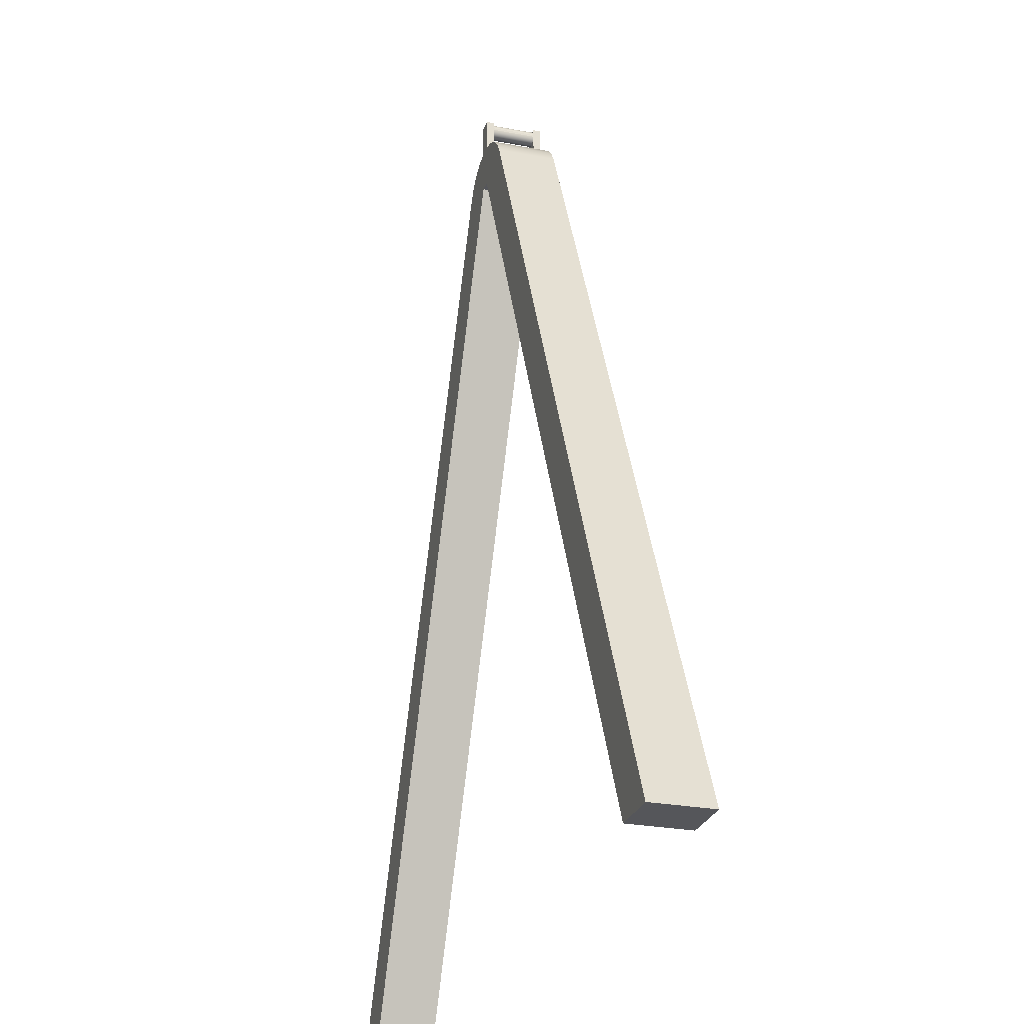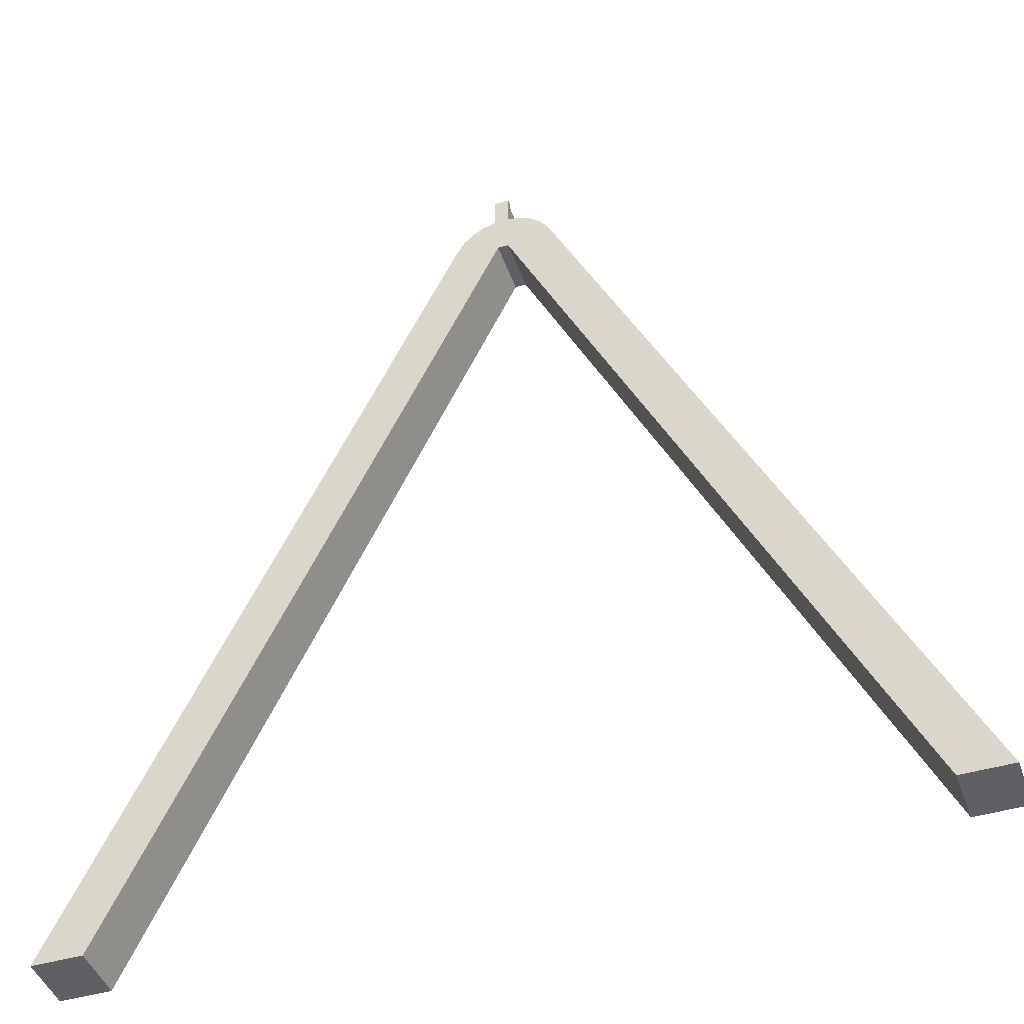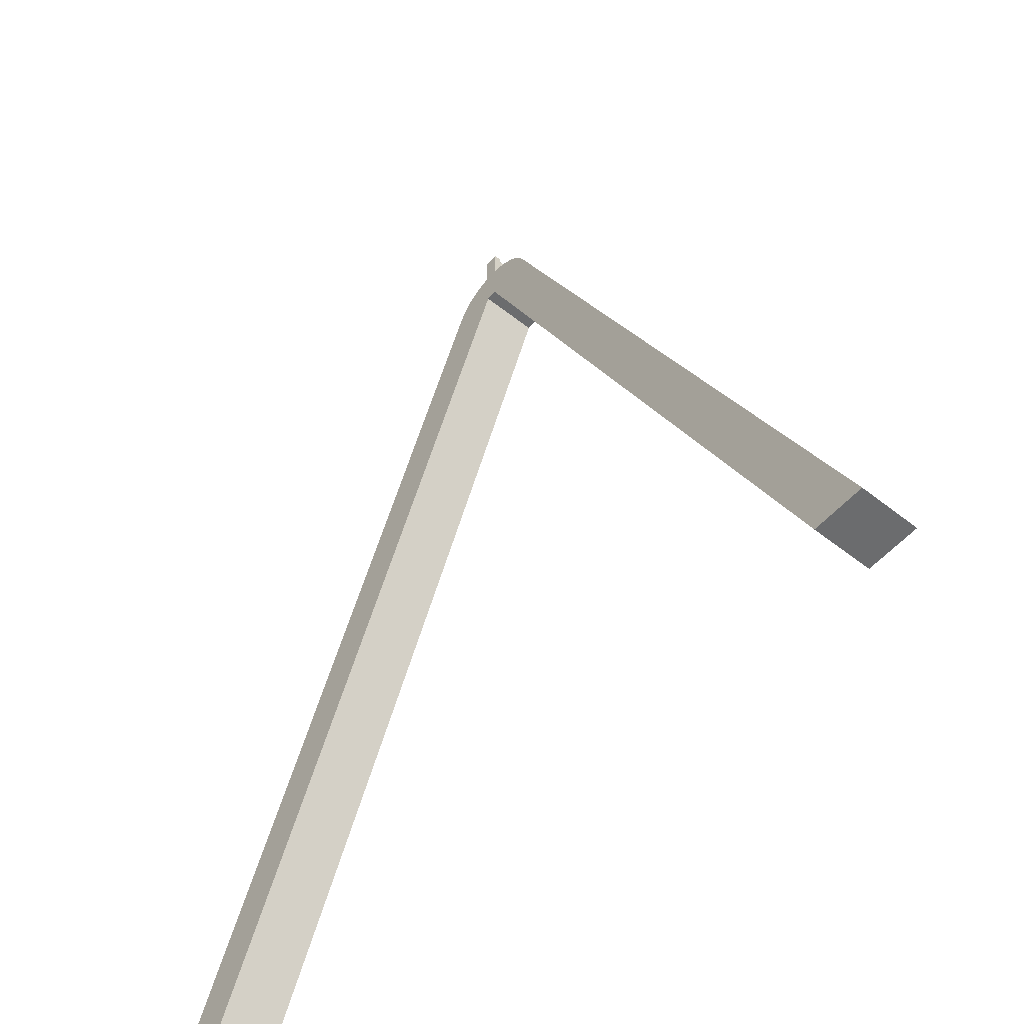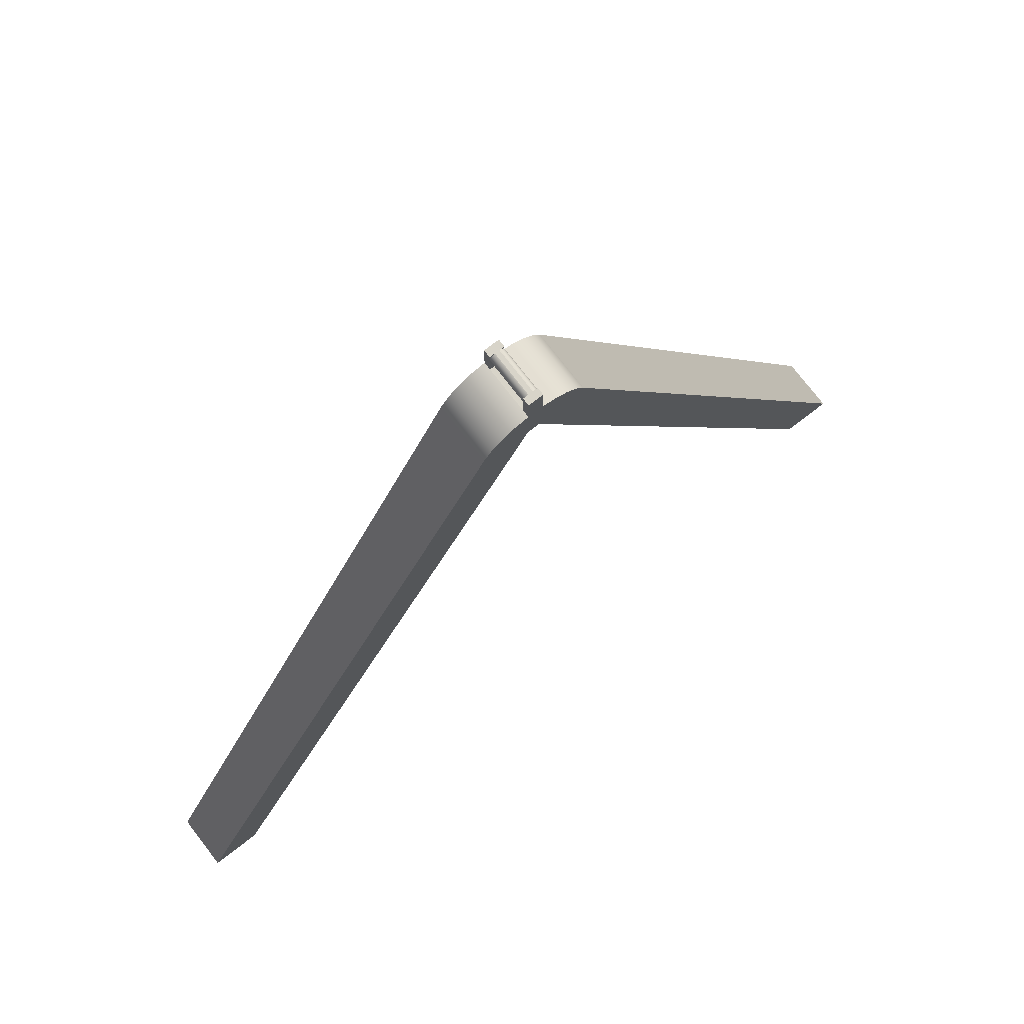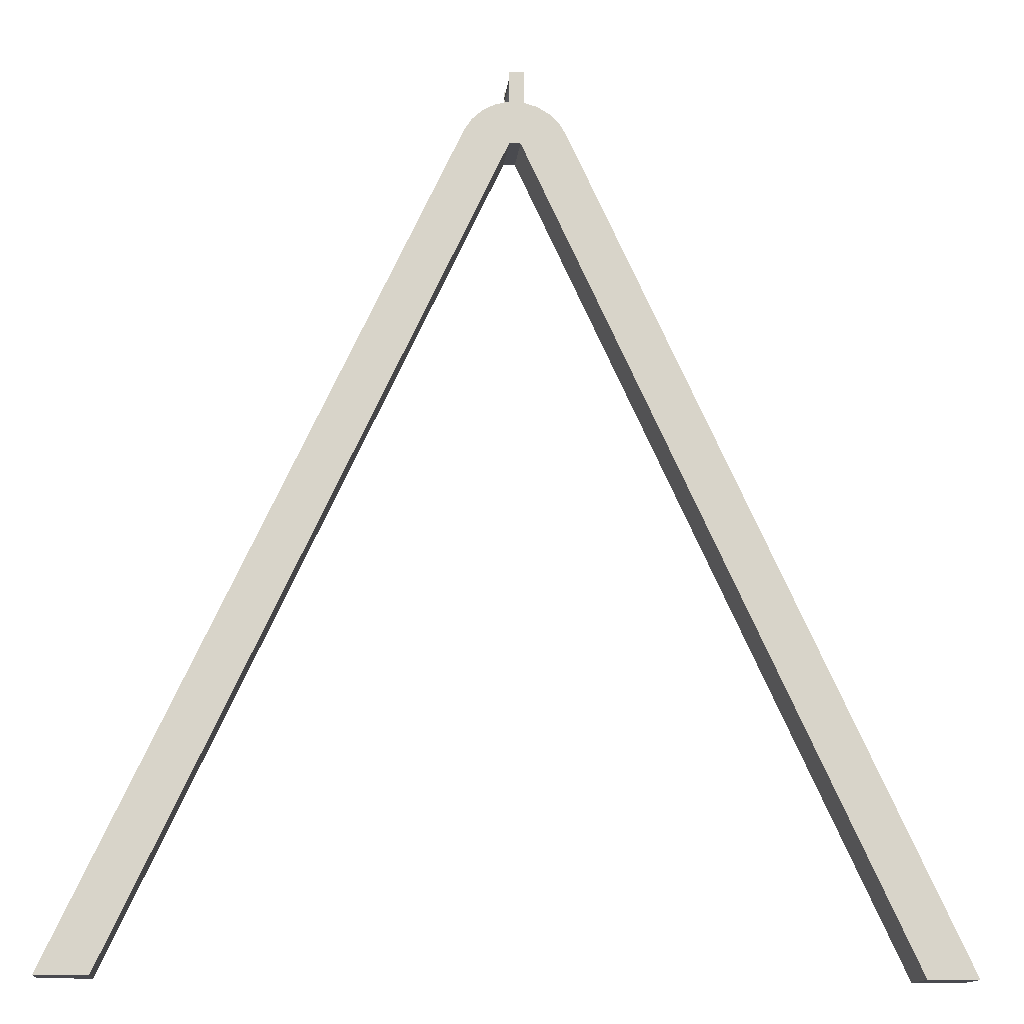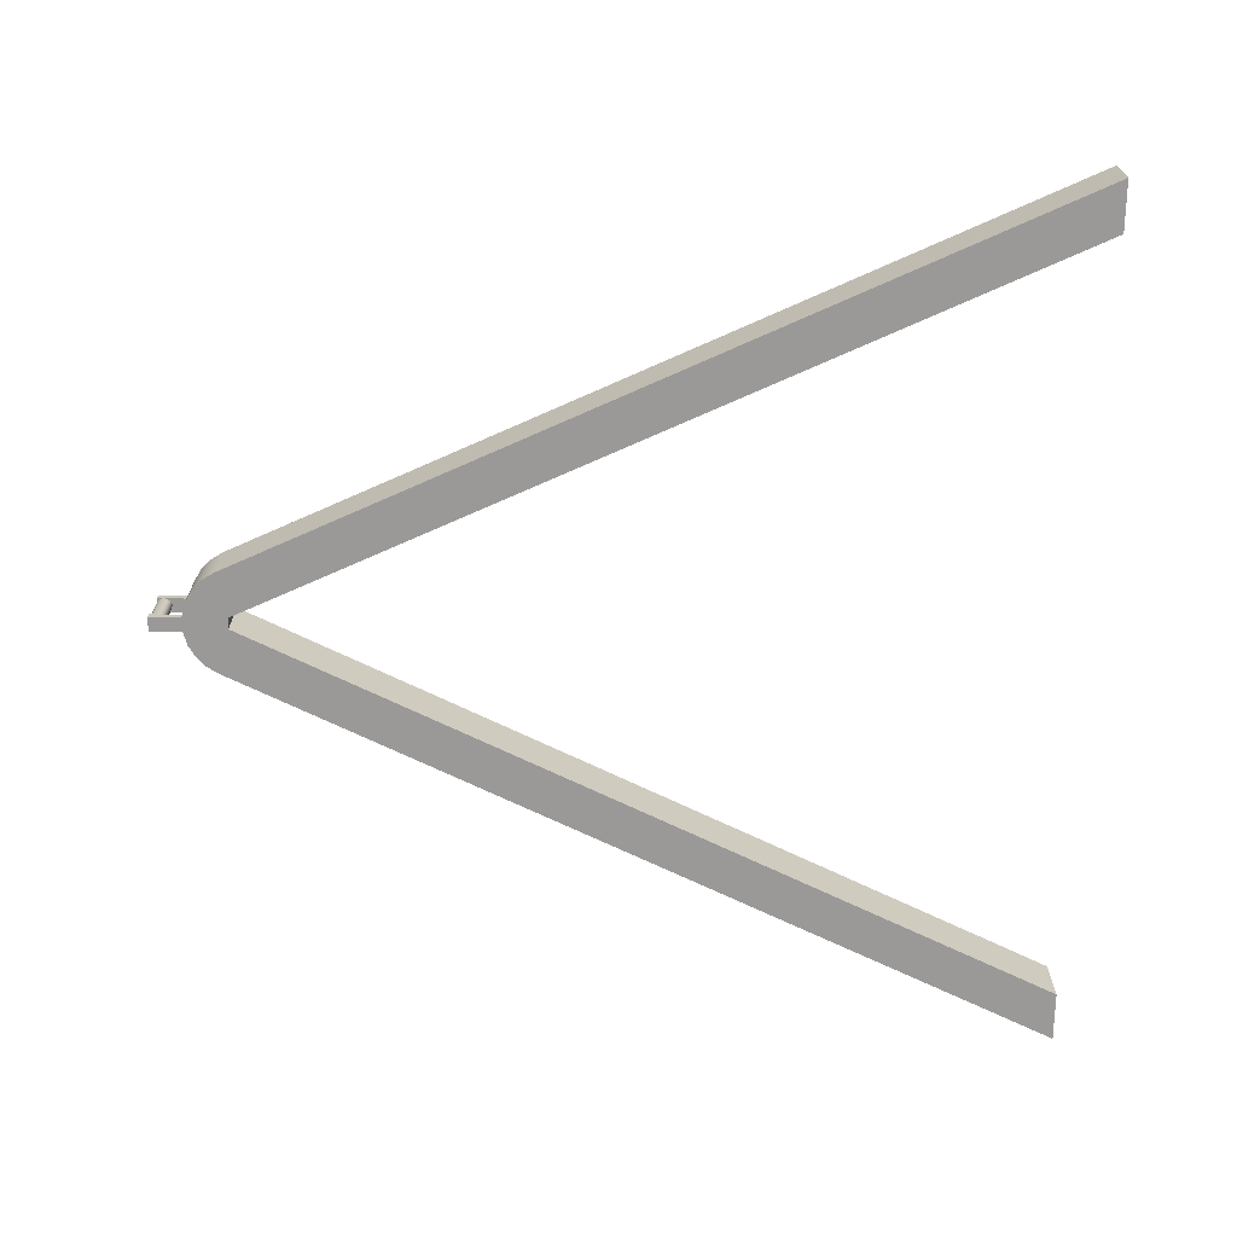
<metadata>
{"format":"obj","ext":"obj","renderer":"f3d","projection":"perspective","resolution":1024,"background":"white","views":[{"elev":-26.0,"azim":-106.8,"up":"+Y"},{"elev":-44.5,"azim":-161.0,"up":"+Y"},{"elev":-53.5,"azim":-130.2,"up":"+Y"},{"elev":75.7,"azim":-37.7,"up":"+Y"},{"elev":-13.6,"azim":-5.8,"up":"+Y"},{"elev":-69.1,"azim":-90.9,"up":"+Z"}]}
</metadata>
<code>
v -26.23 56.25 -3.903e-16
v -27.02 56.26 -3.904e-16
v -27.02 56.26 -4
v -26.23 56.25 -4
v -27.02 56.26 -4
v -27.02 56.26 -3.904e-16
v -53.25 -0.001951 0
v -53.25 -0.001951 -4
v -27.02 60.93 -3.5
v -26.86 60.62 -3.5
v -26.54 60.48 -3.5
v -26.21 60.57 -3.5
v -26 60.85 -3.5
v -26 60.85 -0.5
v -26.21 60.57 -0.5
v -26.54 60.48 -0.5
v -26.86 60.62 -0.5
v -27.02 60.93 -0.5
v -26.65 61.5 -3.5
v -26.83 61.41 -3.5
v -26.96 61.26 -3.5
v -27.02 61.07 -3.5
v -27.02 61.07 -0.5
v -26.96 61.26 -0.5
v -26.83 61.41 -0.5
v -26.65 61.5 -0.5
v -26 61.15 -3.5
v -26.08 61.31 -3.5
v -26.19 61.42 -3.5
v -26.35 61.5 -3.5
v -26.35 61.5 -0.5
v -26.19 61.42 -0.5
v -26.08 61.31 -0.5
v -26 61.15 -0.5
v -26.65 61.5 -0.5
v -26.83 61.41 -0.5
v -26.96 61.26 -0.5
v -27.02 61.07 -0.5
v -27.02 61.5 -0.5
v -27.02 60.93 -0.5
v -26.86 60.62 -0.5
v -26.54 60.48 -0.5
v -26.21 60.57 -0.5
v -26 60.85 -0.5
v -26 59.29 -0.5
v -27.02 59.29 -0.5
v -26.35 61.5 -3.5
v -26.19 61.42 -3.5
v -26.08 61.31 -3.5
v -26 61.15 -3.5
v -26 61.5 -3.5
v -26 60.85 -3.5
v -26.21 60.57 -3.5
v -26.54 60.48 -3.5
v -26.86 60.62 -3.5
v -27.02 60.93 -3.5
v -27.02 59.29 -3.5
v -26 59.29 -3.5
v -26 59.29 -0.5
v -26 59.29 -3.5
v -27.02 59.29 -3.5
v -27.02 59.29 -0.5
v -26 61.15 -0.5
v -26.08 61.31 -0.5
v -26.19 61.42 -0.5
v -26.35 61.5 -0.5
v -26 61.5 -0.5
v -26 61.5 0
v -26 61.5 -0.5
v -26.35 61.5 -0.5
v -26.35 61.5 -3.5
v -26 61.5 -3.5
v -26 61.5 -4
v -27.02 61.5 -4
v -27.02 61.5 -3.5
v -26.65 61.5 -3.5
v -26.65 61.5 -0.5
v -27.02 61.5 -0.5
v -27.02 61.5 0
v -27.02 61.07 -3.5
v -26.96 61.26 -3.5
v -26.83 61.41 -3.5
v -26.65 61.5 -3.5
v -27.02 61.5 -3.5
v -27.02 61.5 -0.5
v -27.02 61.07 -0.5
v -27.02 61.07 -3.5
v -27.02 61.5 -3.5
v -27.02 61.5 -4
v -27.02 59.29 -4
v -27.02 59.29 -3.5
v -27.02 60.93 -3.5
v -27.02 60.93 -0.5
v -27.02 59.29 -0.5
v -27.02 59.29 0
v -27.02 61.5 0
v -26 61.15 -0.5
v -26 61.5 -0.5
v -26 61.5 0
v -26 59.26 0
v -26 59.26 -4
v -26 61.5 -4
v -26 61.5 -3.5
v -26 61.15 -3.5
v -26 60.85 -0.5
v -26 60.85 -3.5
v -26 59.29 -3.5
v -26 59.29 -0.5
v -26 61.5 0
v -27.02 61.5 0
v -27.02 59.29 0
v -27.99 59.06 0
v -28.87 58.59 0
v -29.61 57.91 0
v -30.14 57.07 0
v -56.75 -0.0001297 0
v -53.25 -0.001951 0
v -27.02 56.26 -3.904e-16
v -26.23 56.25 -3.903e-16
v 0 0 0
v 3.5 0 0
v -23.06 56.95 0
v -23.55 57.79 0
v -24.23 58.48 0
v -25.07 58.98 0
v -26 59.26 0
v -56.75 -0.0001297 0
v -30.14 57.07 0
v -30.14 57.07 -4
v -56.75 -0.0001297 -4
v -53.25 -0.001951 0
v -56.75 -0.0001297 0
v -56.75 -0.0001297 -4
v -53.25 -0.001951 -4
v -26.23 56.25 -3.903e-16
v -26.23 56.25 -4
v 0 0 -4
v 0 0 0
v 3.5 0 0
v 0 0 0
v 0 0 -4
v 3.5 0 -4
v -23.06 56.95 0
v 3.5 0 0
v 3.5 0 -4
v -23.06 56.95 -4
v -26 59.26 0
v -25.07 58.98 0
v -24.23 58.48 0
v -23.55 57.79 0
v -23.06 56.95 0
v -23.06 56.95 -4
v -23.55 57.79 -4
v -24.23 58.48 -4
v -25.07 58.98 -4
v -26 59.26 -4
v -30.14 57.07 0
v -29.61 57.91 0
v -28.87 58.59 0
v -27.99 59.06 0
v -27.02 59.29 0
v -27.02 59.29 -0.5
v -27.02 59.29 -3.5
v -27.02 59.29 -4
v -27.99 59.06 -4
v -28.87 58.59 -4
v -29.61 57.91 -4
v -30.14 57.07 -4
v -27.02 61.5 -4
v -26 61.5 -4
v -26 59.26 -4
v -25.07 58.98 -4
v -24.23 58.48 -4
v -23.55 57.79 -4
v -23.06 56.95 -4
v 3.5 0 -4
v 0 0 -4
v -26.23 56.25 -4
v -27.02 56.26 -4
v -53.25 -0.001951 -4
v -56.75 -0.0001297 -4
v -30.14 57.07 -4
v -29.61 57.91 -4
v -28.87 58.59 -4
v -27.99 59.06 -4
v -27.02 59.29 -4
g e4fd3190-e31c-11ea-af5a-54bf646e7e1f
f 1 2 4
f 4 2 3
g e325c246-e31c-11ea-a951-54bf646e7e1f
f 6 7 5
f 5 7 8
g e449b72e-e31c-11ea-8c79-54bf646e7e1f
f 18 9 17
f 17 9 10
f 17 10 16
f 16 10 11
f 16 11 15
f 15 11 12
f 15 12 14
f 14 12 13
g e44d39b6-e31c-11ea-8973-54bf646e7e1f
f 26 19 25
f 25 19 20
f 25 20 21
f 22 23 21
f 21 23 24
f 21 24 25
g e44ff91c-e31c-11ea-af7d-54bf646e7e1f
f 34 27 33
f 33 27 28
f 33 28 29
f 30 31 29
f 29 31 32
f 29 32 33
g e452df5c-e31c-11ea-8289-54bf646e7e1f
f 35 36 39
f 39 36 37
f 39 37 38
g e3c56574-e31c-11ea-9665-54bf646e7e1f
f 40 41 46
f 46 41 42
f 46 42 45
f 45 42 43
f 45 43 44
g e4577374-e31c-11ea-86dd-54bf646e7e1f
f 47 48 51
f 51 48 49
f 51 49 50
g e3ce185c-e31c-11ea-8998-54bf646e7e1f
f 52 53 58
f 58 53 54
f 58 54 57
f 57 54 55
f 57 55 56
g e3baddb4-e31c-11ea-a47a-54bf646e7e1f
f 59 60 62
f 62 60 61
g e45d4038-e31c-11ea-9871-54bf646e7e1f
f 63 64 67
f 67 64 65
f 67 65 66
g e3c899e8-e31c-11ea-8a2a-54bf646e7e1f
f 69 70 68
f 68 70 77
f 68 77 79
f 79 77 78
f 70 71 77
f 77 71 76
f 76 71 73
f 76 73 74
f 71 72 73
f 74 75 76
g e4699d0a-e31c-11ea-8d40-54bf646e7e1f
f 80 81 84
f 84 81 82
f 84 82 83
g e33a8398-e31c-11ea-a24a-54bf646e7e1f
f 85 86 96
f 96 86 93
f 96 93 95
f 95 93 94
f 93 86 92
f 92 86 87
f 92 87 89
f 89 87 88
f 89 90 92
f 92 90 91
g e336b2d0-e31c-11ea-ae0a-54bf646e7e1f
f 98 99 97
f 97 99 105
f 97 105 104
f 104 105 106
f 104 106 102
f 102 106 101
f 101 106 107
f 101 107 100
f 100 107 108
f 100 108 105
f 99 100 105
f 102 103 104
g e33e2d58-e31c-11ea-83e7-54bf646e7e1f
f 110 111 109
f 109 111 126
f 126 111 119
f 126 119 125
f 125 119 124
f 124 119 123
f 123 119 122
f 122 119 120
f 122 120 121
f 119 111 118
f 118 111 112
f 118 112 113
f 113 114 118
f 118 114 115
f 118 115 117
f 117 115 116
g e322b4c2-e31c-11ea-b362-54bf646e7e1f
f 127 128 130
f 130 128 129
g e3243b68-e31c-11ea-a528-54bf646e7e1f
f 131 132 134
f 134 132 133
g e3276fe4-e31c-11ea-ba34-54bf646e7e1f
f 136 137 135
f 135 137 138
g e328f69a-e31c-11ea-94ba-54bf646e7e1f
f 139 140 142
f 142 140 141
g e3329402-e31c-11ea-9598-54bf646e7e1f
f 143 144 146
f 146 144 145
g e334ddfa-e31c-11ea-b55b-54bf646e7e1f
f 156 147 155
f 155 147 148
f 155 148 154
f 154 148 149
f 154 149 153
f 153 149 150
f 153 150 152
f 152 150 151
g e33c5878-e31c-11ea-9386-54bf646e7e1f
f 168 157 167
f 167 157 158
f 167 158 166
f 166 158 159
f 166 159 165
f 165 159 160
f 165 160 162
f 162 160 161
f 162 163 165
f 165 163 164
g e3402928-e31c-11ea-9408-54bf646e7e1f
f 169 170 186
f 186 170 171
f 186 171 178
f 178 171 172
f 178 172 173
f 173 174 178
f 178 174 175
f 178 175 177
f 177 175 176
f 178 179 186
f 186 179 185
f 185 179 184
f 184 179 183
f 183 179 182
f 182 179 180
f 182 180 181

</code>
